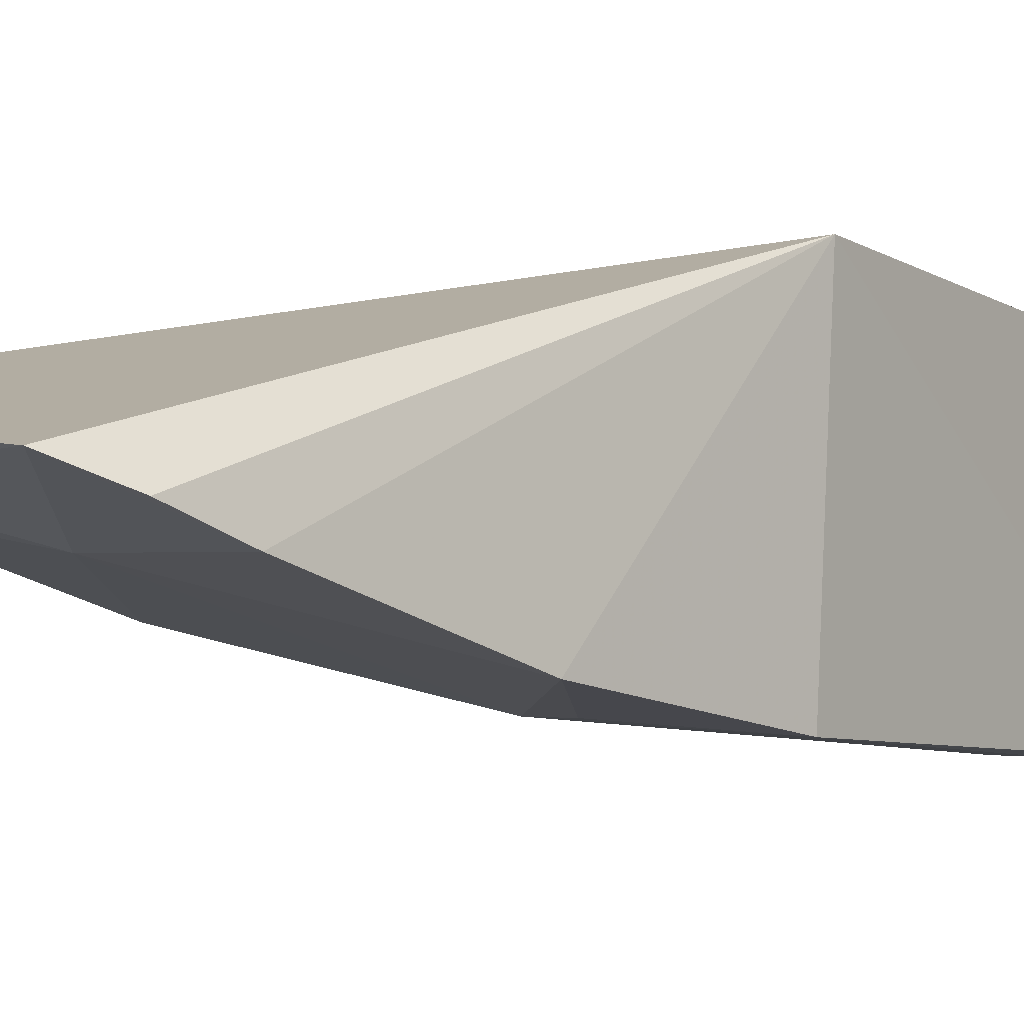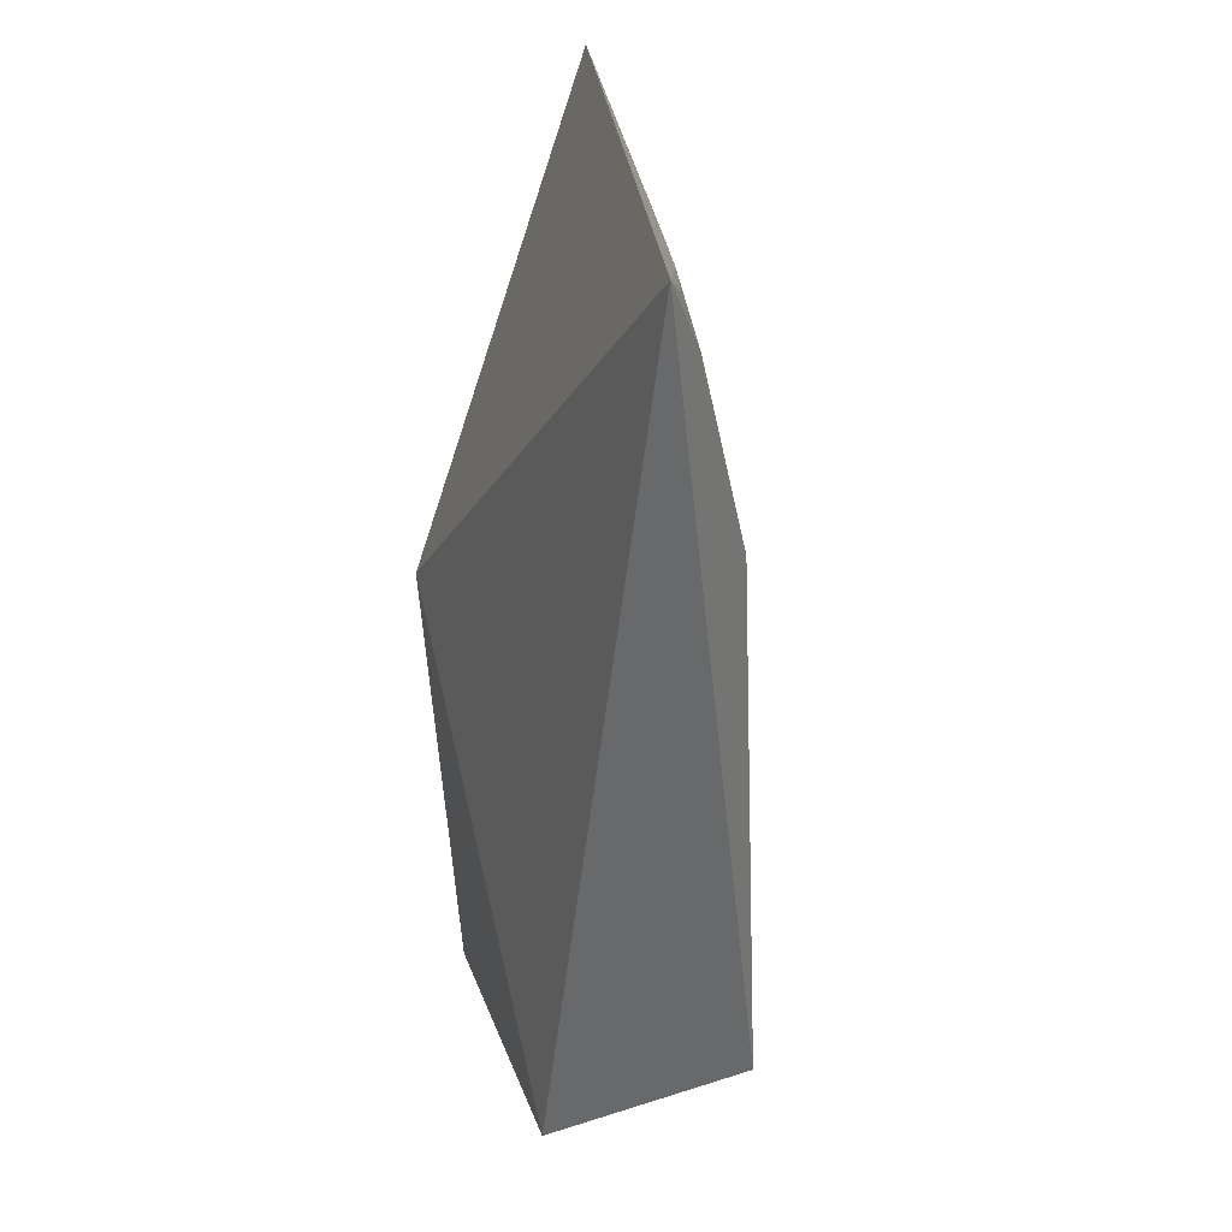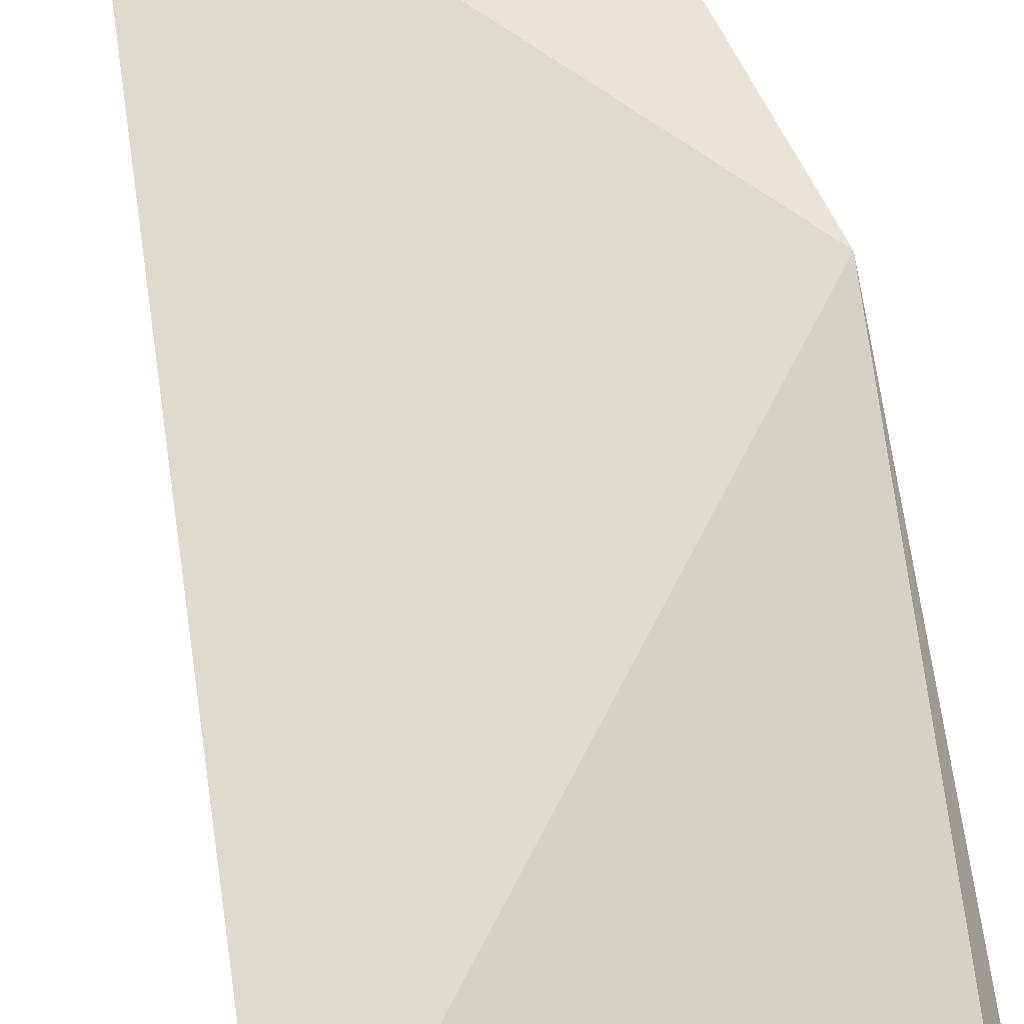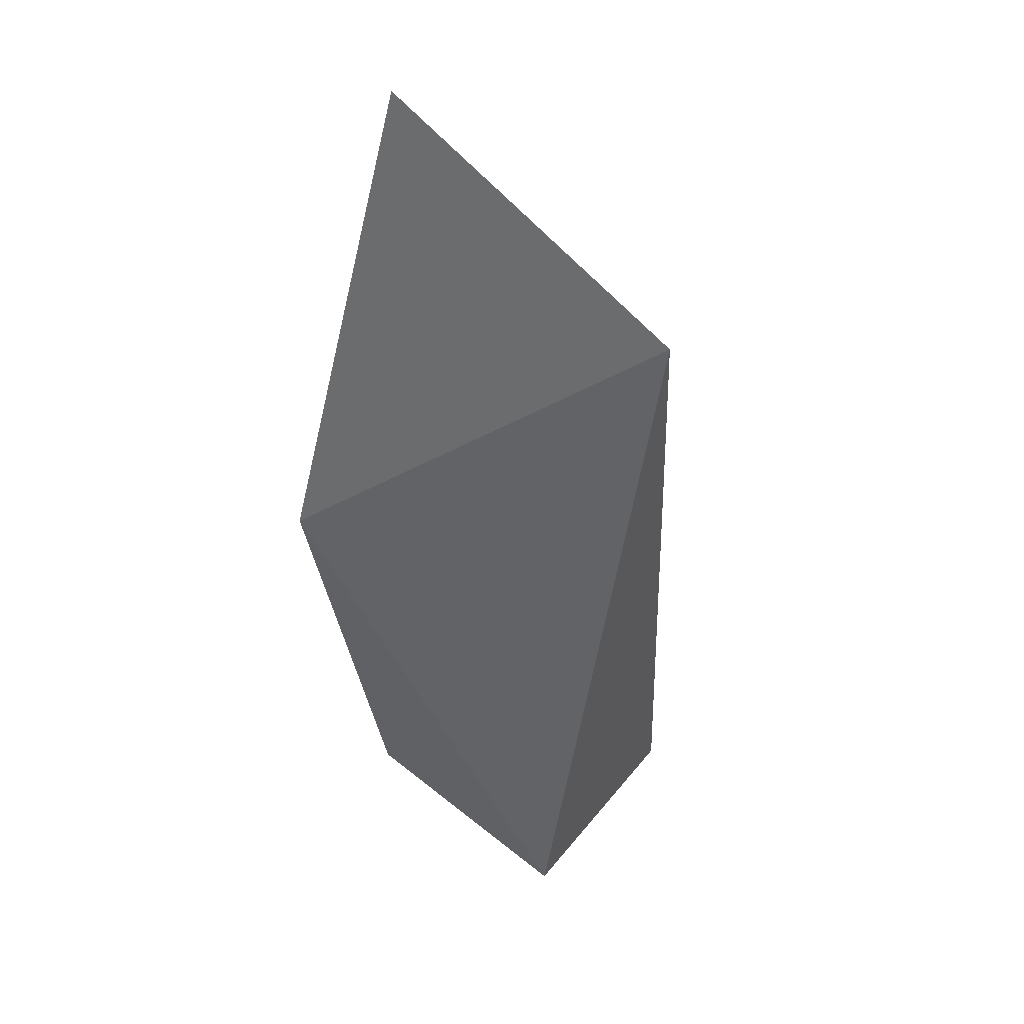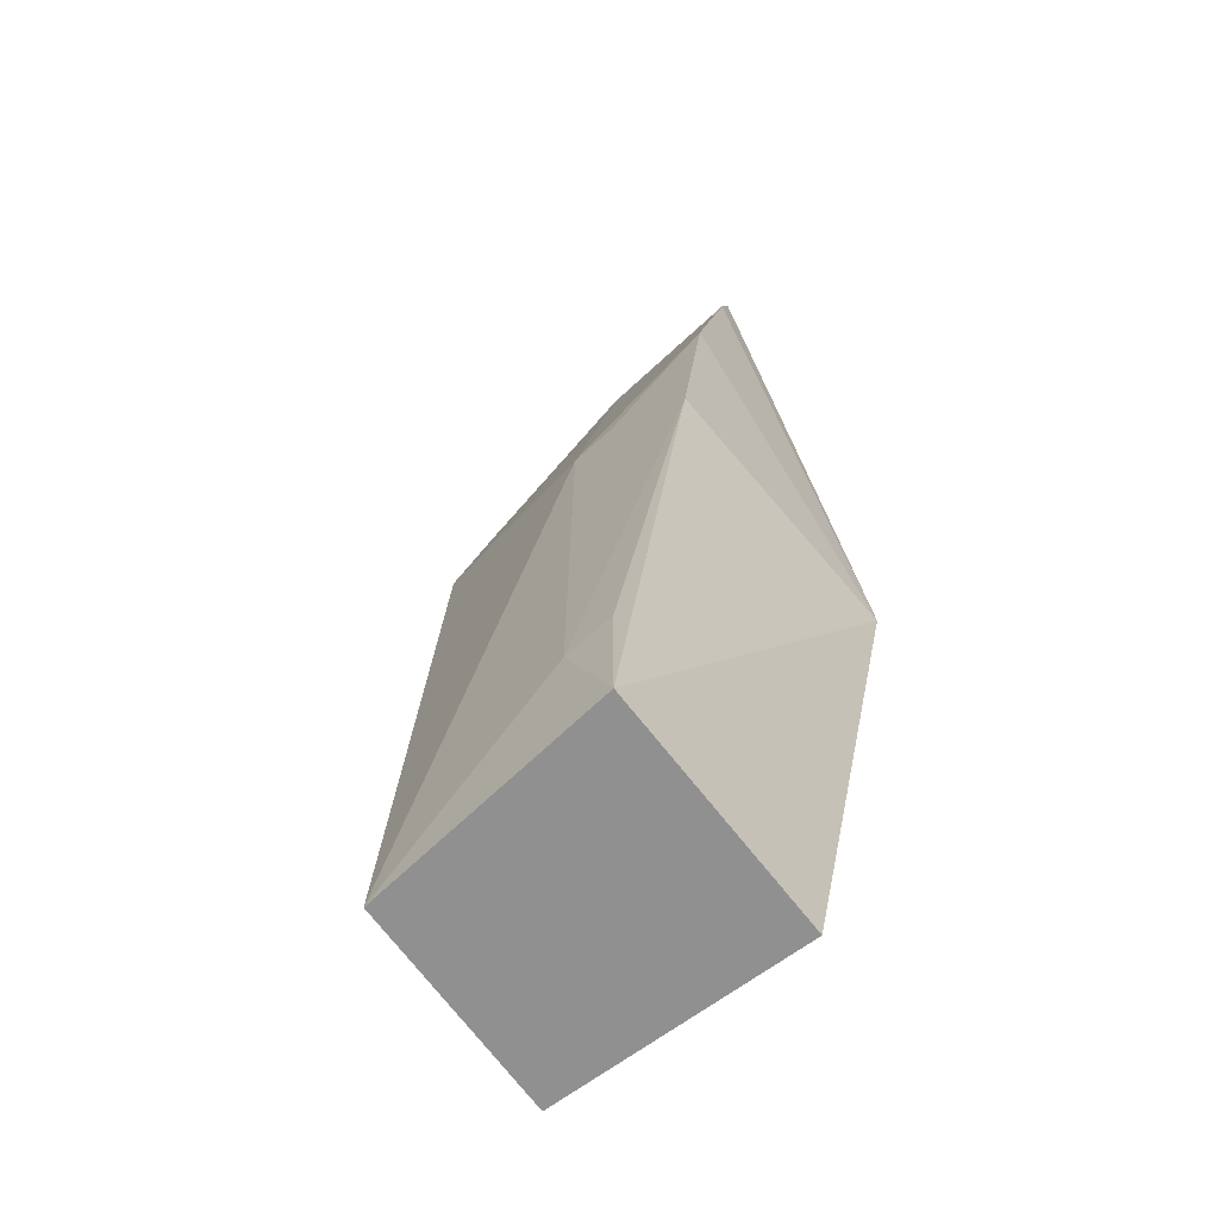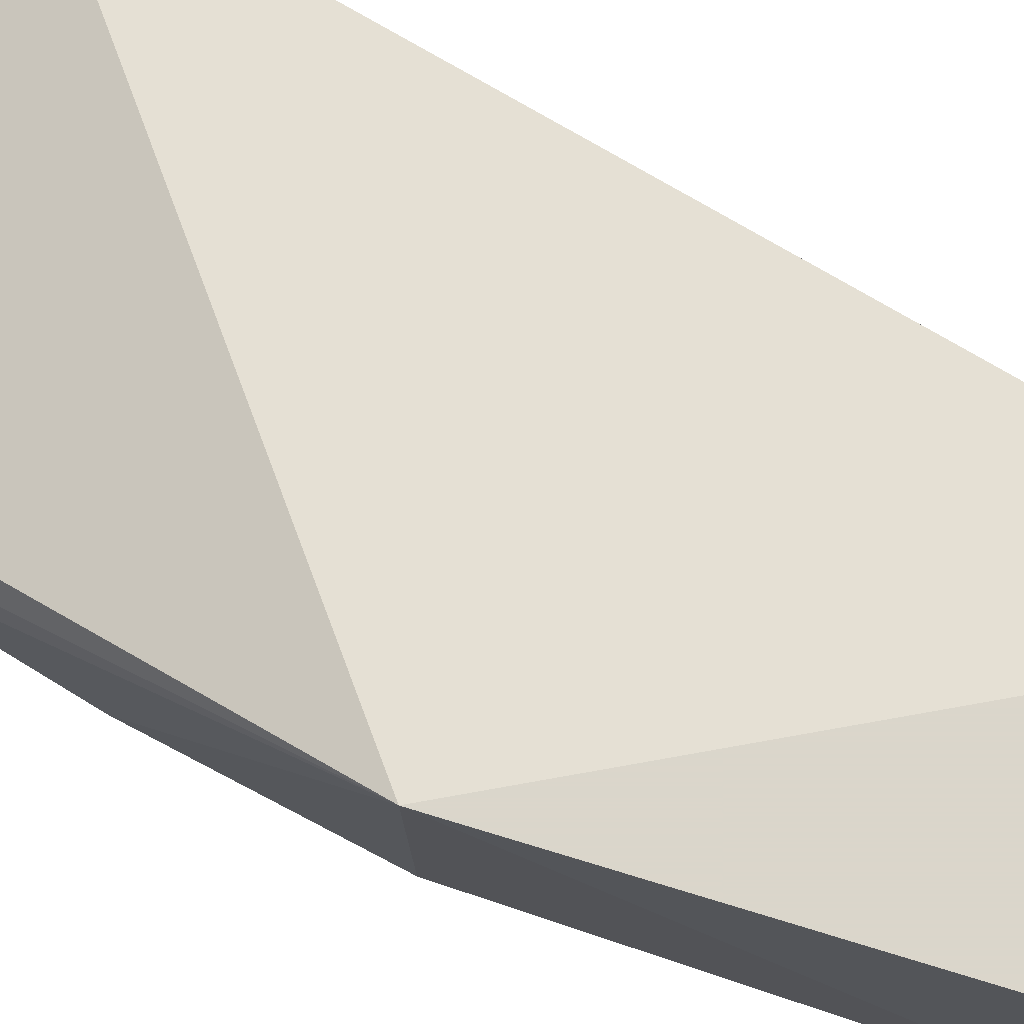
<metadata>
{"format":"obj","ext":"obj","renderer":"f3d","projection":"perspective","resolution":1024,"background":"white","views":[{"elev":-8.4,"azim":-133.8,"up":"+Z"},{"elev":36.3,"azim":70.2,"up":"+Y"},{"elev":61.2,"azim":169.3,"up":"+Z"},{"elev":53.9,"azim":40.4,"up":"+Y"},{"elev":-65.7,"azim":-142.7,"up":"+Y"},{"elev":73.7,"azim":-59.0,"up":"+Z"}]}
</metadata>
<code>
v 0.1832 -0.2652 -0.06638
v 0.1813 -0.2641 -0.1306
v 0.1935 0.0009186 -0.09656
v 0.08222 0.007052 -0.1166
v 0.1075 -0.2652 -0.06638
v 0.1191 -0.1161 -0.141
v 0.1073 -0.2651 -0.1401
v 0.07716 -0.1439 -0.06638
v 0.1769 -0.0862 -0.1237
v 0.1206 -0.234 -0.1404
v 0.08097 -0.1425 -0.145
v 0.1186 -0.0283 -0.1235
v 0.07697 -0.08351 -0.1405
v 0.1062 -0.2341 -0.1417
v 0.1643 -0.01281 -0.1092
v 0.1062 -0.116 -0.1421
v 0.07564 -0.02714 -0.1277
v 0.1774 -0.02759 -0.1104
v 0.07664 -0.009081 -0.122
v 0.1805 -0.009841 -0.1041
f 1 2 3
f 7 2 1
f 7 1 5
f 8 5 1
f 8 1 3
f 8 3 4
f 8 7 5
f 9 3 2
f 9 2 6
f 10 6 2
f 10 2 7
f 11 6 10
f 11 7 8
f 12 9 6
f 13 12 6
f 13 11 8
f 14 11 10
f 14 10 7
f 14 7 11
f 15 12 4
f 15 4 3
f 16 13 6
f 16 6 11
f 16 11 13
f 17 4 12
f 17 12 13
f 17 13 8
f 18 3 9
f 18 9 12
f 18 12 15
f 19 17 8
f 19 8 4
f 19 4 17
f 20 18 15
f 20 15 3
f 20 3 18

</code>
